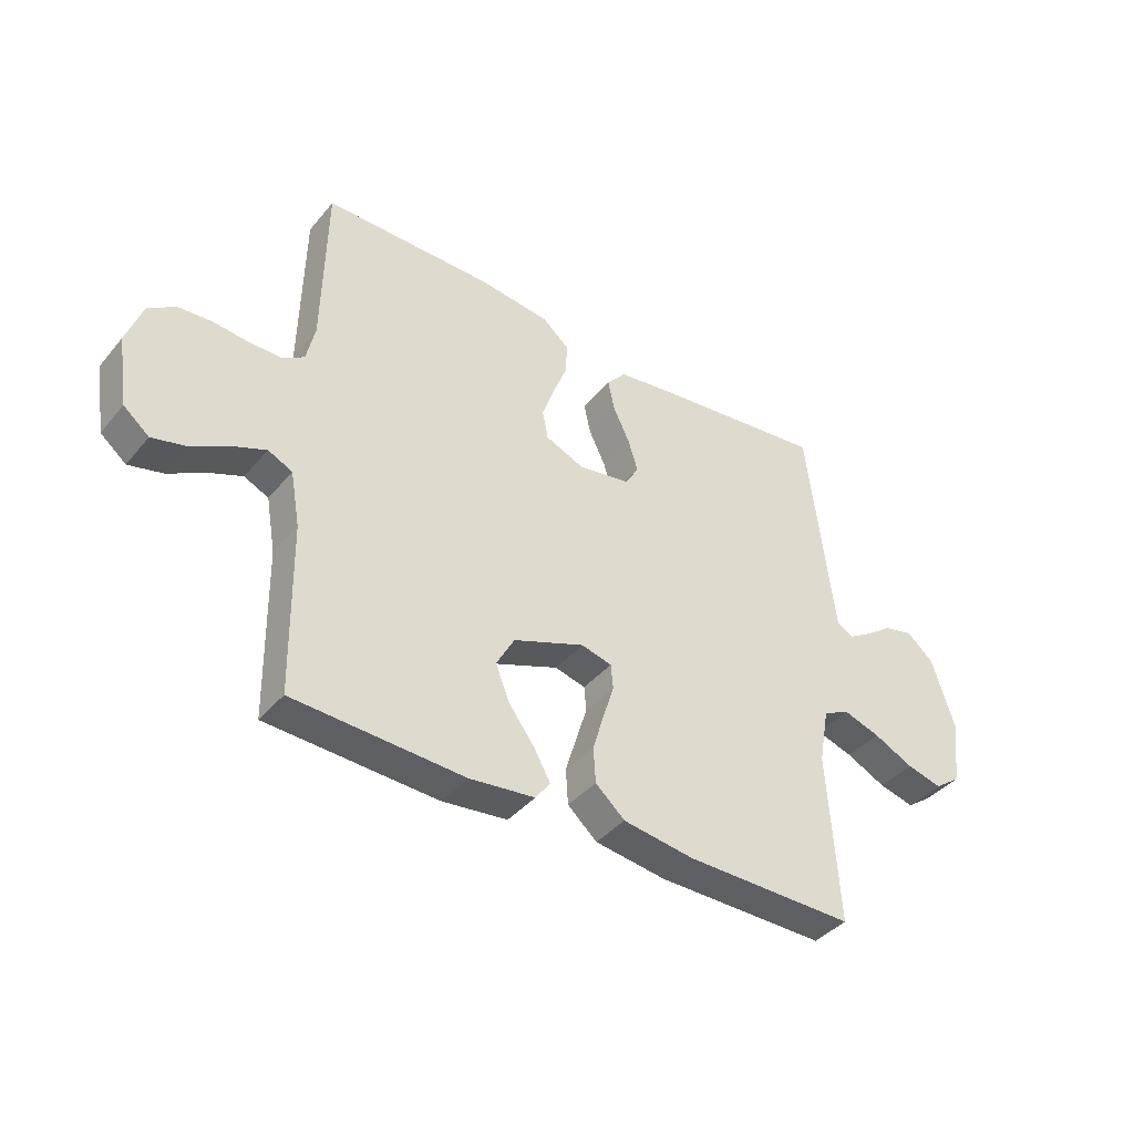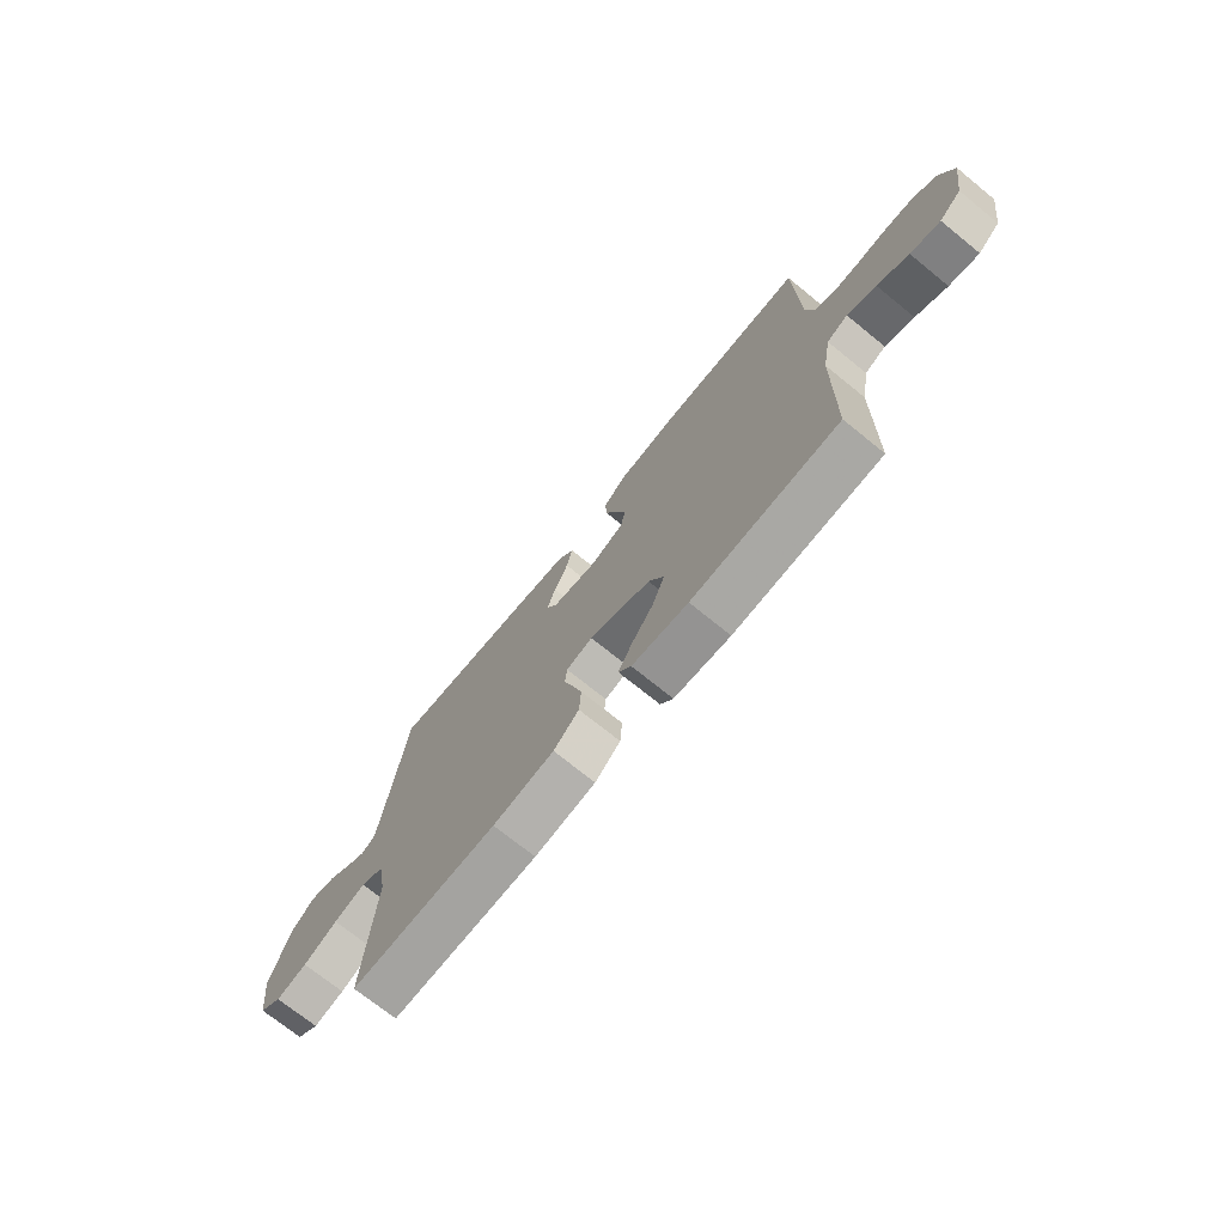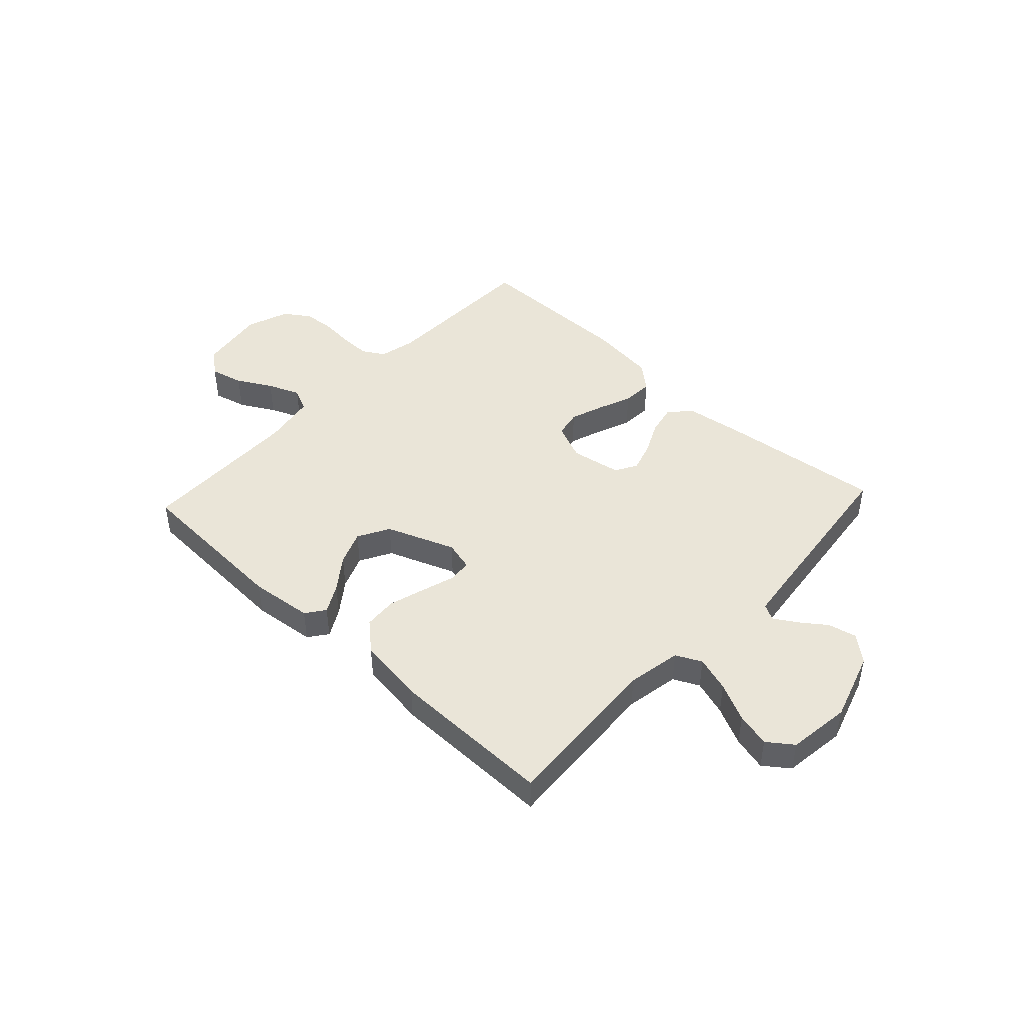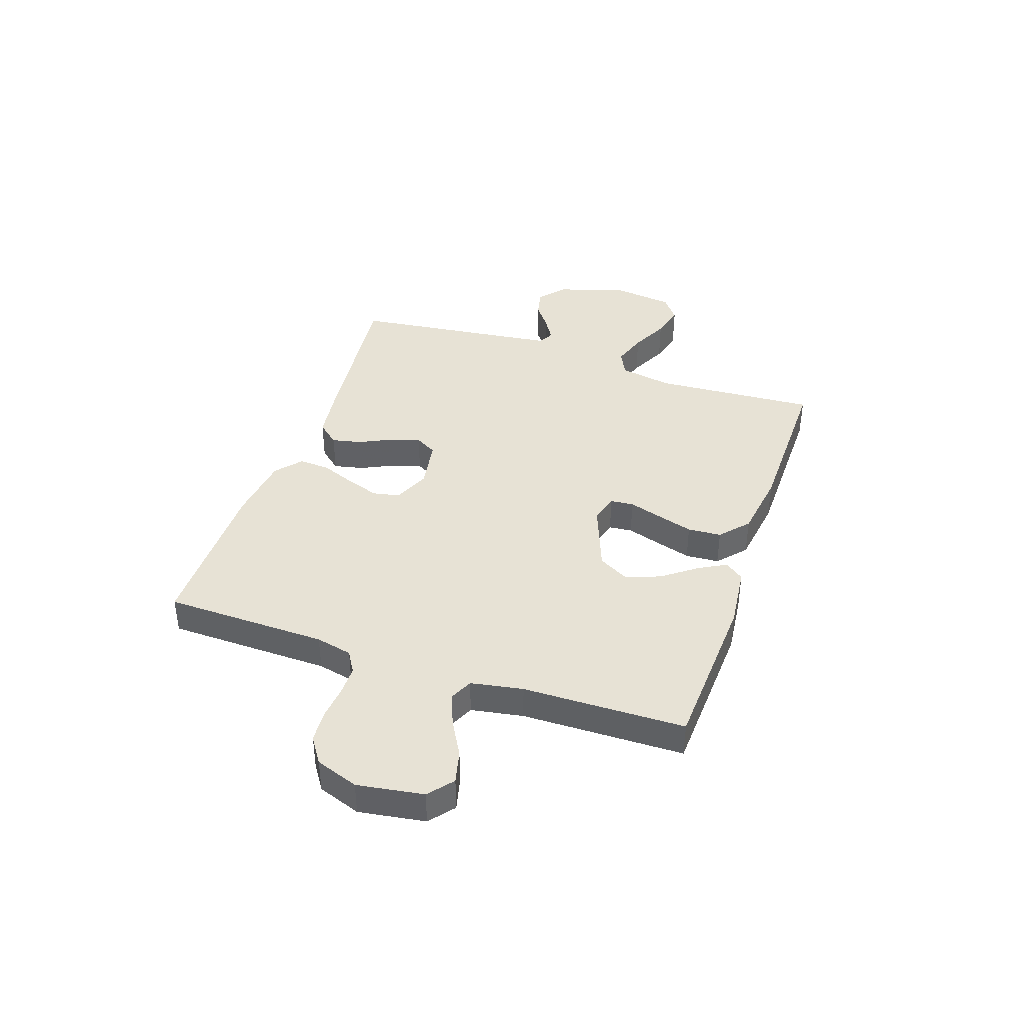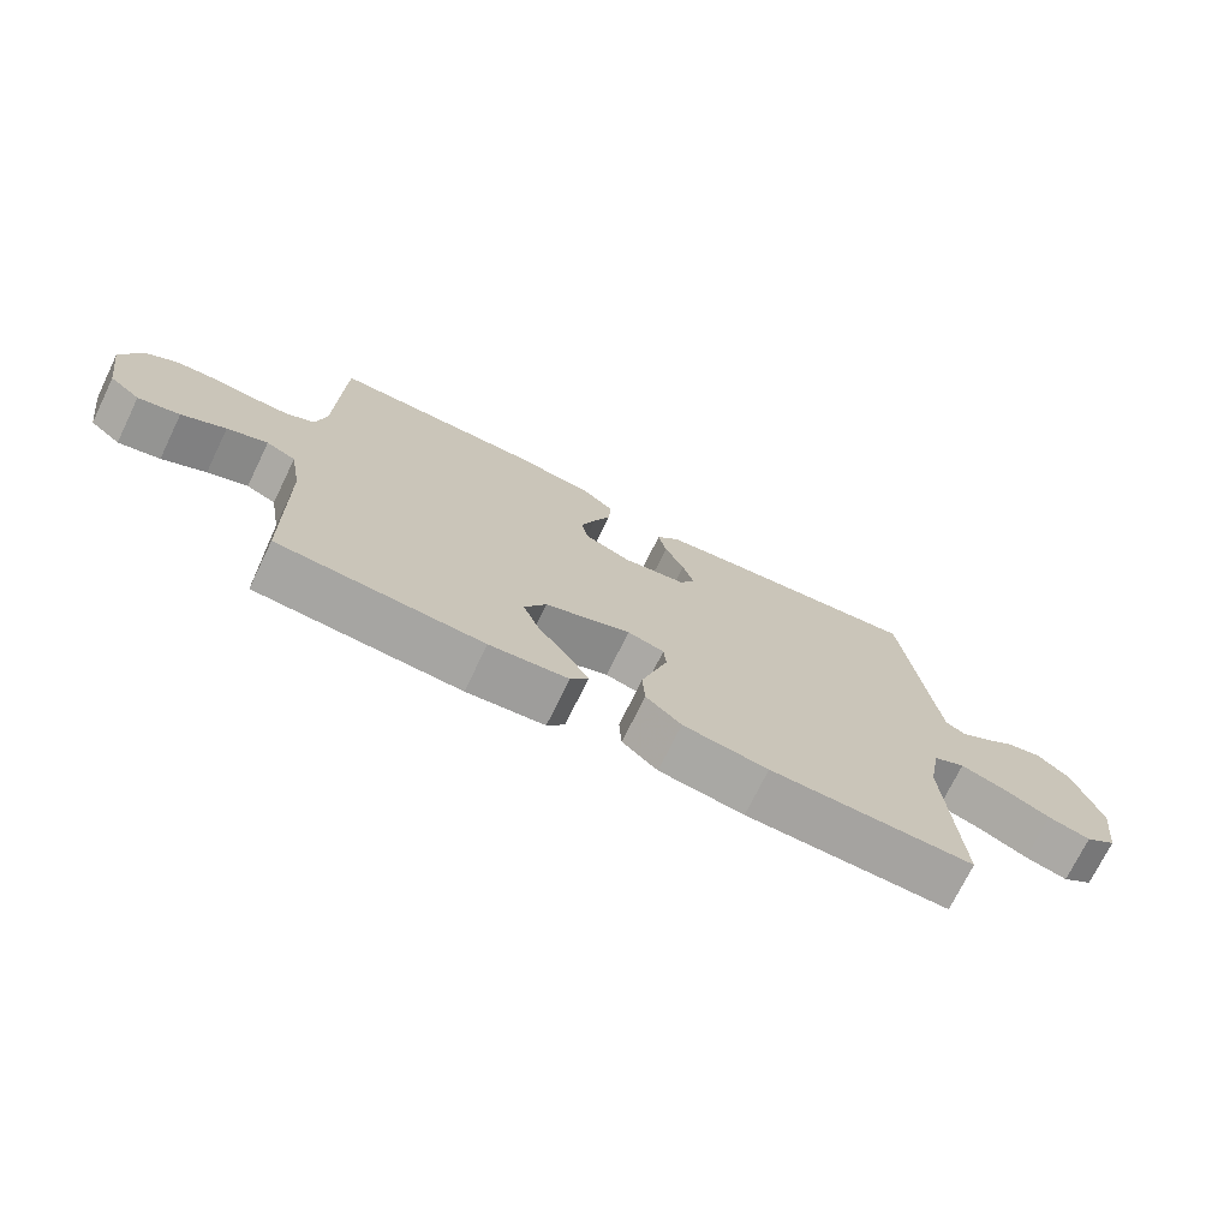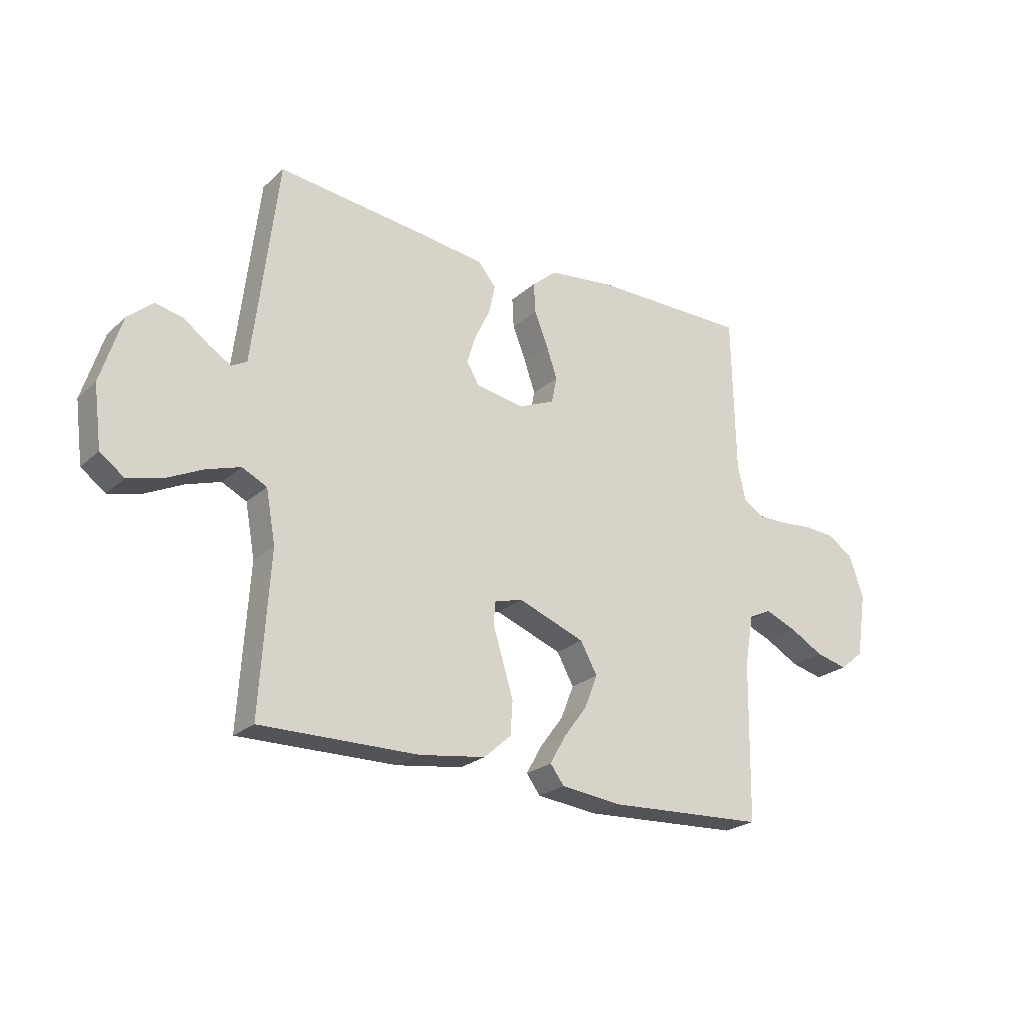
<metadata>
{"format":"obj","ext":"obj","renderer":"f3d","projection":"perspective","resolution":1024,"background":"white","views":[{"elev":-40.0,"azim":144.3,"up":"+Z"},{"elev":-72.4,"azim":51.0,"up":"+Z"},{"elev":45.2,"azim":-137.0,"up":"+Y"},{"elev":40.1,"azim":108.8,"up":"+Y"},{"elev":-72.9,"azim":154.0,"up":"+Z"},{"elev":-23.6,"azim":-34.6,"up":"+Z"}]}
</metadata>
<code>
v 0.5 0.07 -0.5
v 0.2 0.07 -0.515
v 0.085 0.07 -0.502
v 0.059 0.07 -0.467
v 0.088 0.07 -0.415
v 0.133 0.07 -0.355
v 0.158 0.07 -0.292
v 0.126 0.07 -0.234
v 0 0.07 -0.186
v -0.054 0.07 -0.2
v -0.058 0.07 -0.243
v -0.039 0.07 -0.304
v -0.019 0.07 -0.371
v -0.023 0.07 -0.433
v -0.075 0.07 -0.479
v -0.2 0.07 -0.497
v -0.5 0.07 -0.5
v -0.481 0.07 -0.2
v -0.499 0.07 -0.101
v -0.546 0.07 -0.078
v -0.611 0.07 -0.099
v -0.681 0.07 -0.133
v -0.744 0.07 -0.149
v -0.79 0.07 -0.115
v -0.805 0.07 0
v -0.765 0.07 0.127
v -0.717 0.07 0.168
v -0.665 0.07 0.156
v -0.617 0.07 0.121
v -0.576 0.07 0.096
v -0.547 0.07 0.112
v -0.536 0.07 0.2
v -0.5 0.07 0.5
v -0.2 0.07 0.466
v -0.092 0.07 0.451
v -0.058 0.07 0.411
v -0.07 0.07 0.356
v -0.099 0.07 0.296
v -0.116 0.07 0.241
v -0.093 0.07 0.201
v 0 0.07 0.185
v 0.068 0.07 0.214
v 0.078 0.07 0.264
v 0.057 0.07 0.325
v 0.032 0.07 0.388
v 0.029 0.07 0.445
v 0.076 0.07 0.485
v 0.2 0.07 0.5
v 0.5 0.07 0.5
v 0.506 0.07 0.2
v 0.521 0.07 0.133
v 0.561 0.07 0.109
v 0.616 0.07 0.109
v 0.677 0.07 0.115
v 0.737 0.07 0.111
v 0.785 0.07 0.079
v 0.813 0.07 0
v 0.794 0.07 -0.122
v 0.749 0.07 -0.159
v 0.688 0.07 -0.144
v 0.624 0.07 -0.108
v 0.565 0.07 -0.084
v 0.522 0.07 -0.104
v 0.505 0.07 -0.2
v 0.5 0 -0.5
v 0.2 0 -0.515
v 0.085 0 -0.502
v 0.059 0 -0.467
v 0.088 0 -0.415
v 0.133 0 -0.355
v 0.158 0 -0.292
v 0.126 0 -0.234
v 0 0 -0.186
v -0.054 0 -0.2
v -0.058 0 -0.243
v -0.039 0 -0.304
v -0.019 0 -0.371
v -0.023 0 -0.433
v -0.075 0 -0.479
v -0.2 0 -0.497
v -0.5 0 -0.5
v -0.481 0 -0.2
v -0.499 0 -0.101
v -0.546 0 -0.078
v -0.611 0 -0.099
v -0.681 0 -0.133
v -0.744 0 -0.149
v -0.79 0 -0.115
v -0.805 0 0
v -0.765 0 0.127
v -0.717 0 0.168
v -0.665 0 0.156
v -0.617 0 0.121
v -0.576 0 0.096
v -0.547 0 0.112
v -0.536 0 0.2
v -0.5 0 0.5
v -0.2 0 0.466
v -0.092 0 0.451
v -0.058 0 0.411
v -0.07 0 0.356
v -0.099 0 0.296
v -0.116 0 0.241
v -0.093 0 0.201
v 0 0 0.185
v 0.068 0 0.214
v 0.078 0 0.264
v 0.057 0 0.325
v 0.032 0 0.388
v 0.029 0 0.445
v 0.076 0 0.485
v 0.2 0 0.5
v 0.5 0 0.5
v 0.506 0 0.2
v 0.521 0 0.133
v 0.561 0 0.109
v 0.616 0 0.109
v 0.677 0 0.115
v 0.737 0 0.111
v 0.785 0 0.079
v 0.813 0 0
v 0.794 0 -0.122
v 0.749 0 -0.159
v 0.688 0 -0.144
v 0.624 0 -0.108
v 0.565 0 -0.084
v 0.522 0 -0.104
v 0.505 0 -0.2
f 58 59 60 61
f 58 61 62
f 57 58 62
f 56 57 62
f 53 54 55 56
f 52 53 56 62
f 51 52 62 63
f 47 48 49 50
f 44 45 46 47
f 43 44 47 50
f 42 43 50 51
f 35 36 37 38
f 35 38 39
f 32 33 34 35
f 31 32 35 39
f 30 31 39 40
f 26 27 28 29
f 26 29 30
f 25 26 30
f 21 22 23 24
f 20 21 24 25
f 15 16 17 18
f 15 18 19
f 14 15 19
f 11 12 13 14
f 11 14 19
f 10 11 19 20
f 3 4 5 6
f 3 6 7
f 64 1 2 3
f 64 3 7
f 63 64 7 8
f 41 42 51 63
f 41 63 8 9
f 25 30 40 41
f 20 25 41
f 9 10 20 41
f 125 124 123 122
f 126 125 122
f 126 122 121
f 126 121 120
f 120 119 118 117
f 126 120 117 116
f 127 126 116 115
f 114 113 112 111
f 111 110 109 108
f 114 111 108 107
f 115 114 107 106
f 102 101 100 99
f 103 102 99
f 99 98 97 96
f 103 99 96 95
f 104 103 95 94
f 93 92 91 90
f 94 93 90
f 94 90 89
f 88 87 86 85
f 89 88 85 84
f 82 81 80 79
f 83 82 79
f 83 79 78
f 78 77 76 75
f 83 78 75
f 84 83 75 74
f 70 69 68 67
f 71 70 67
f 67 66 65 128
f 71 67 128
f 72 71 128 127
f 127 115 106 105
f 73 72 127 105
f 105 104 94 89
f 105 89 84
f 105 84 74 73
f 1 65 66 2
f 2 66 67 3
f 3 67 68 4
f 4 68 69 5
f 5 69 70 6
f 6 70 71 7
f 7 71 72 8
f 8 72 73 9
f 9 73 74 10
f 10 74 75 11
f 11 75 76 12
f 12 76 77 13
f 13 77 78 14
f 14 78 79 15
f 15 79 80 16
f 16 80 81 17
f 17 81 82 18
f 18 82 83 19
f 19 83 84 20
f 20 84 85 21
f 21 85 86 22
f 22 86 87 23
f 23 87 88 24
f 24 88 89 25
f 25 89 90 26
f 26 90 91 27
f 27 91 92 28
f 28 92 93 29
f 29 93 94 30
f 30 94 95 31
f 31 95 96 32
f 32 96 97 33
f 33 97 98 34
f 34 98 99 35
f 35 99 100 36
f 36 100 101 37
f 37 101 102 38
f 38 102 103 39
f 39 103 104 40
f 40 104 105 41
f 41 105 106 42
f 42 106 107 43
f 43 107 108 44
f 44 108 109 45
f 45 109 110 46
f 46 110 111 47
f 47 111 112 48
f 48 112 113 49
f 49 113 114 50
f 50 114 115 51
f 51 115 116 52
f 52 116 117 53
f 53 117 118 54
f 54 118 119 55
f 55 119 120 56
f 56 120 121 57
f 57 121 122 58
f 58 122 123 59
f 59 123 124 60
f 60 124 125 61
f 61 125 126 62
f 62 126 127 63
f 63 127 128 64
f 64 128 65 1

</code>
